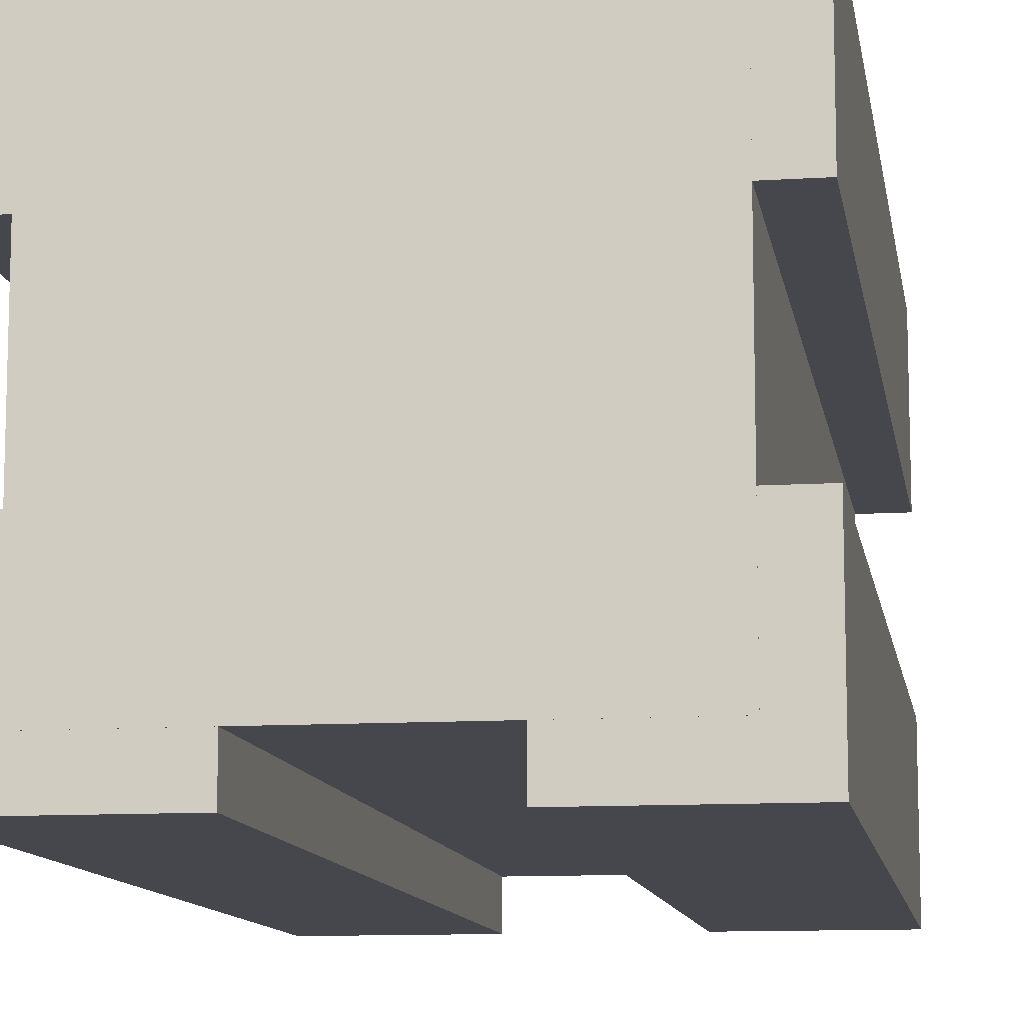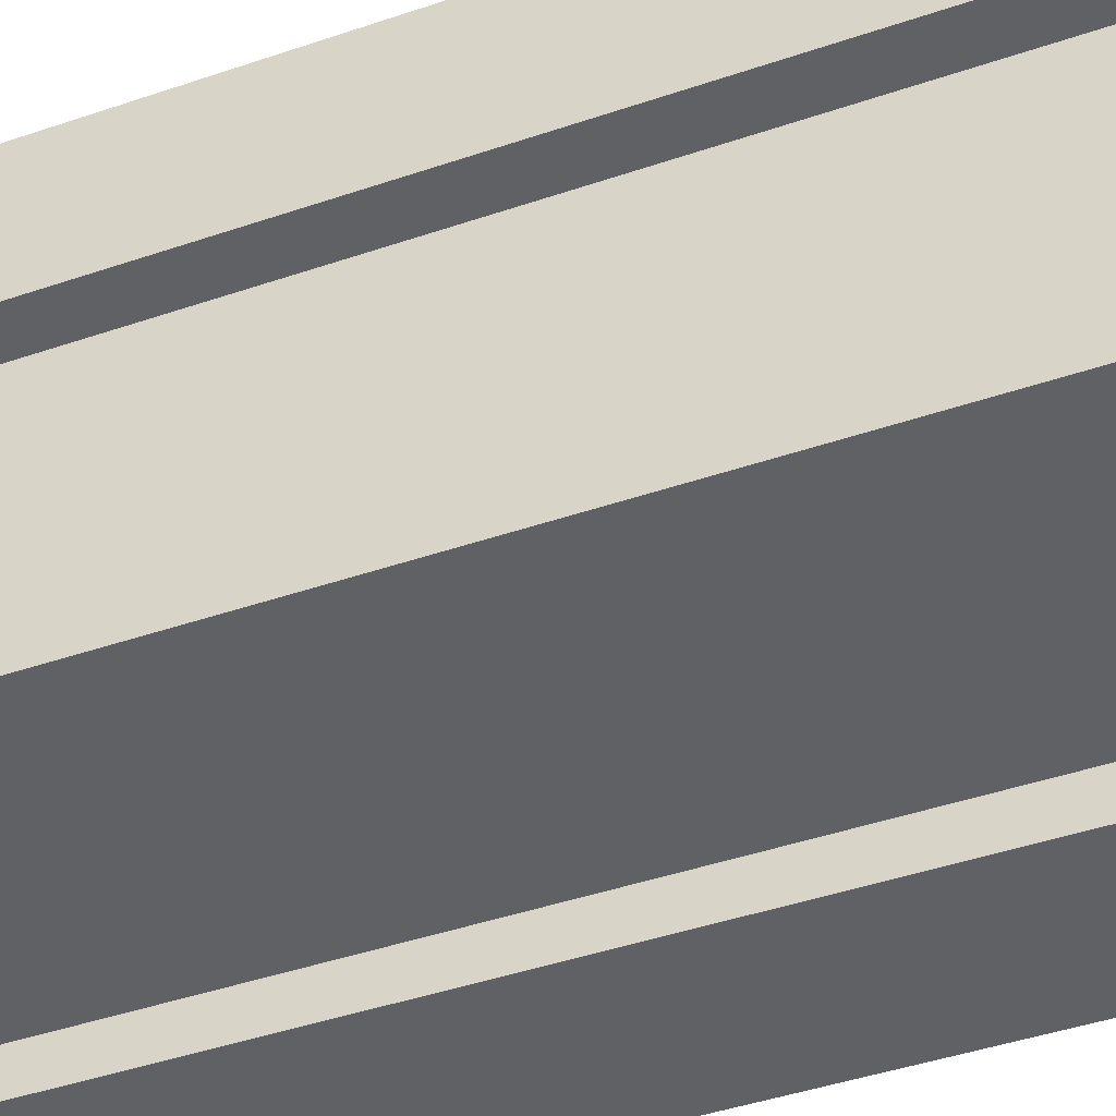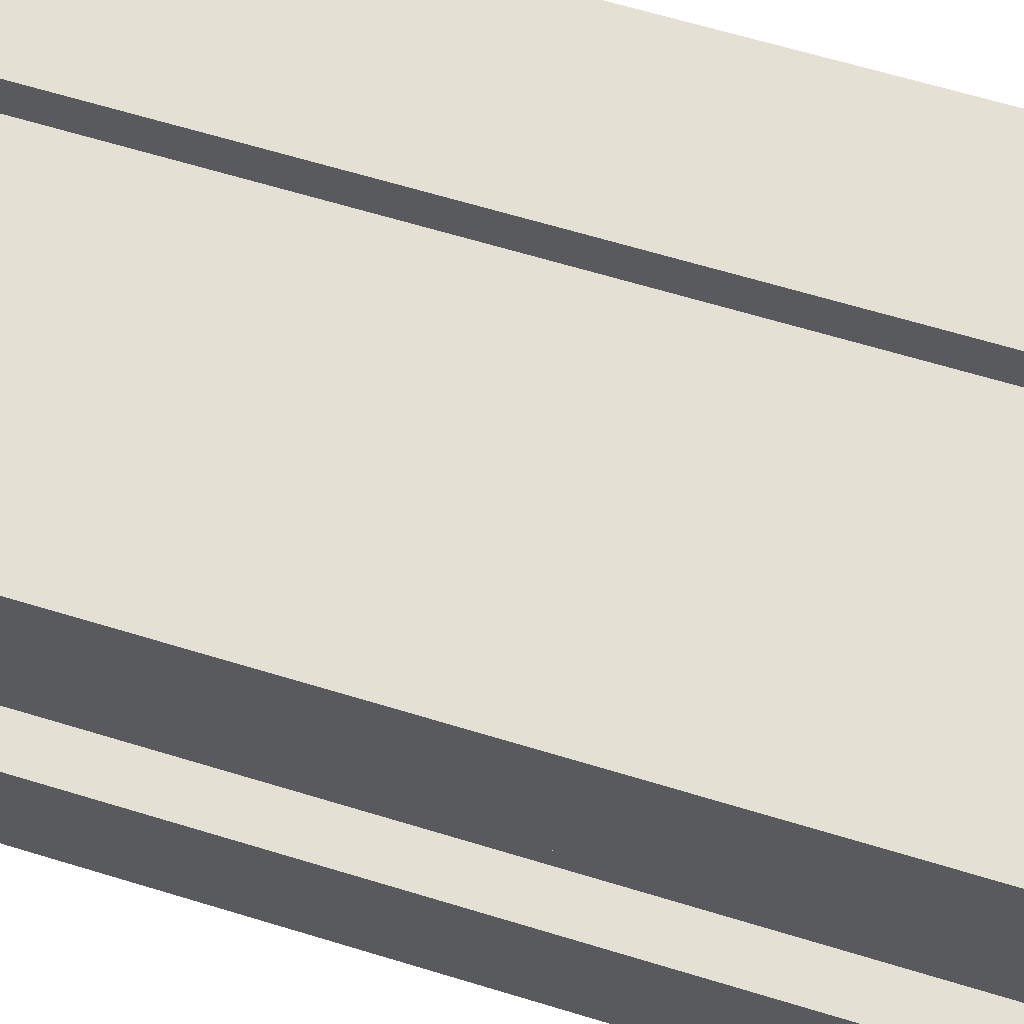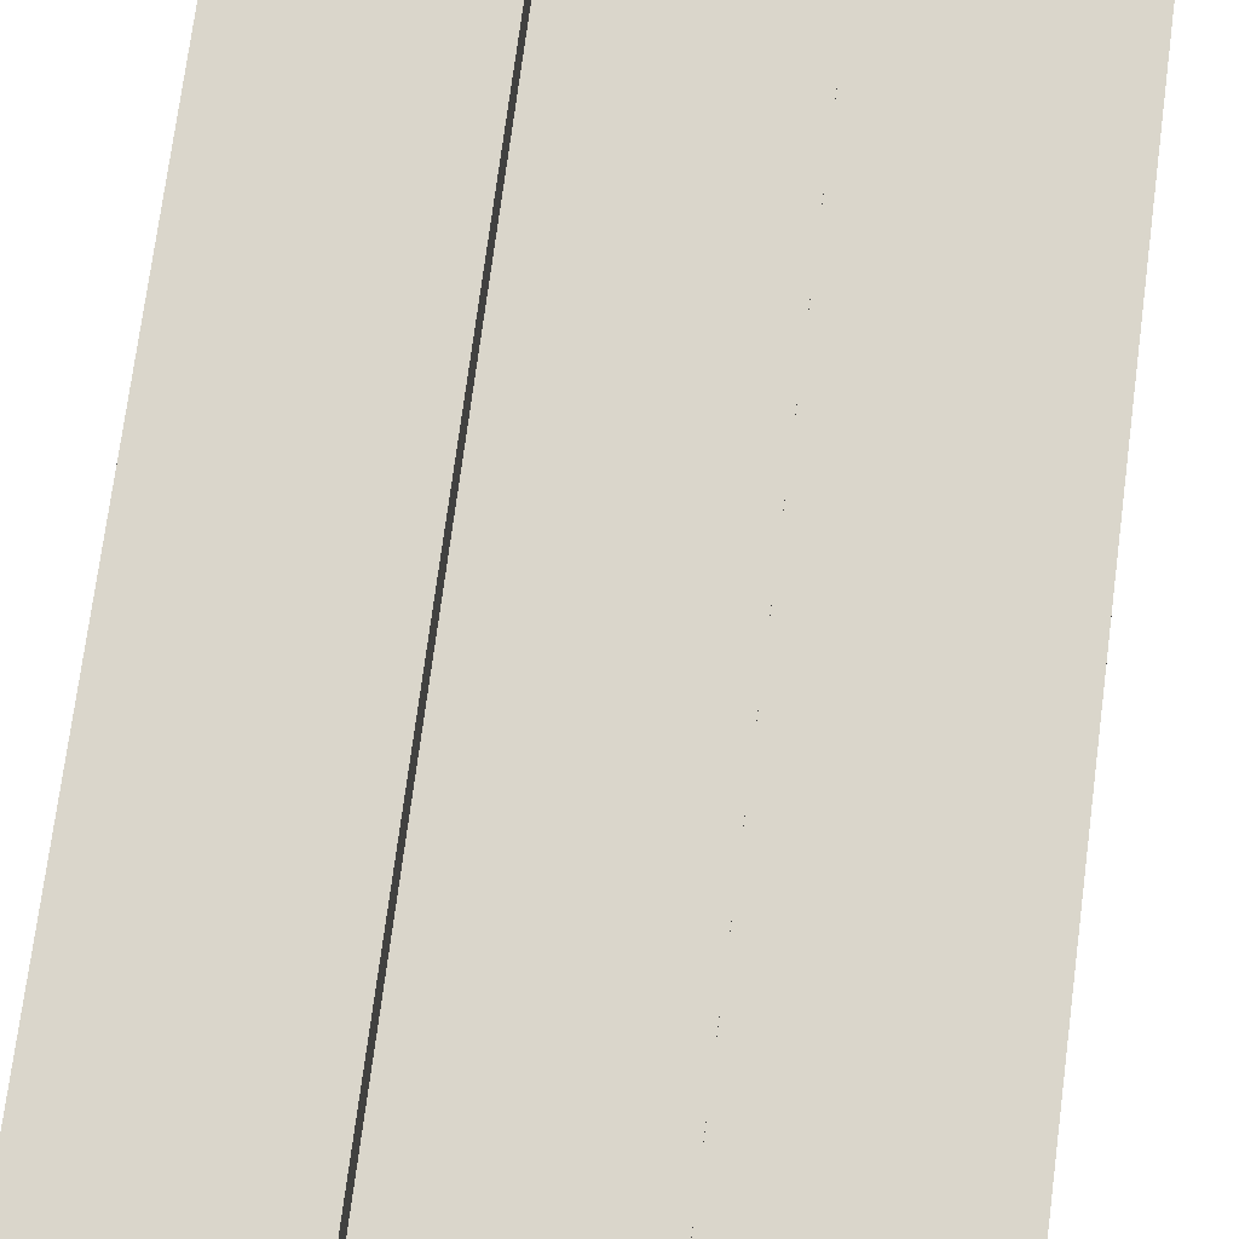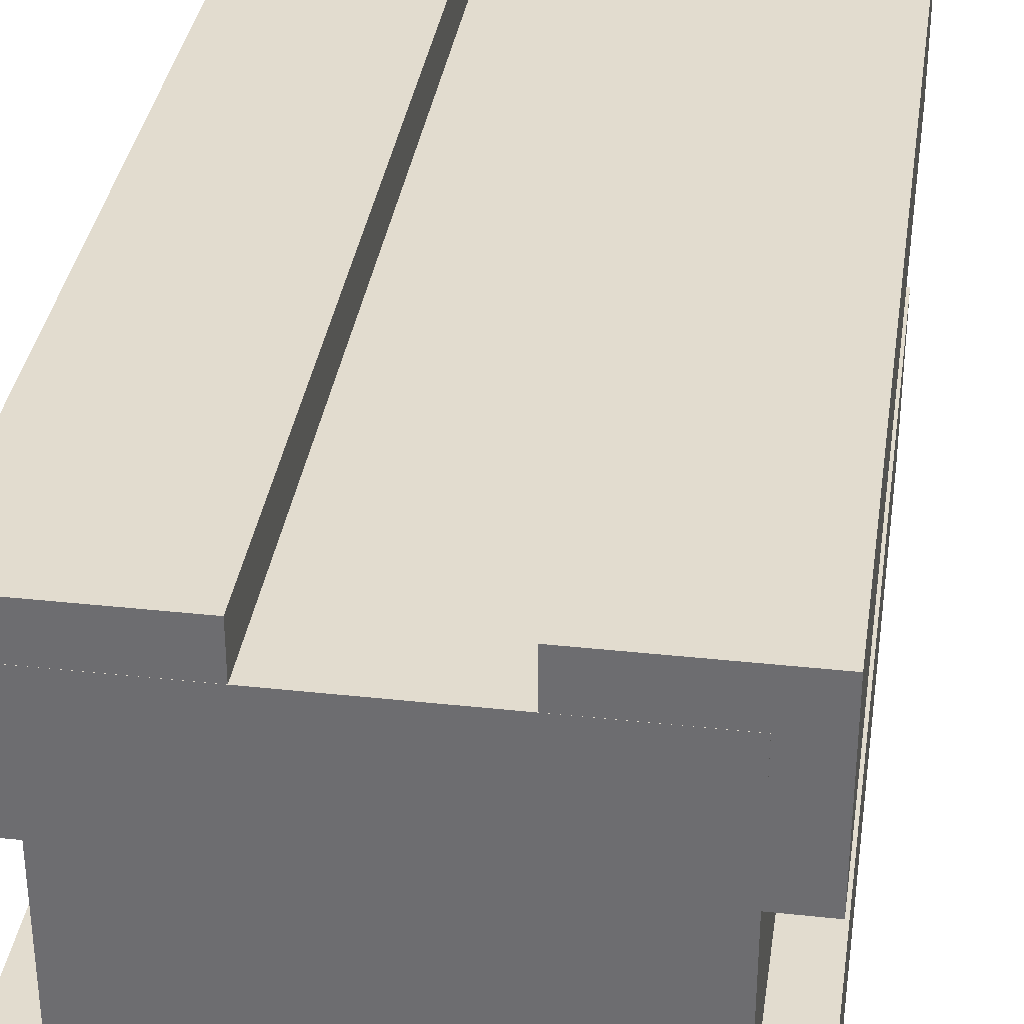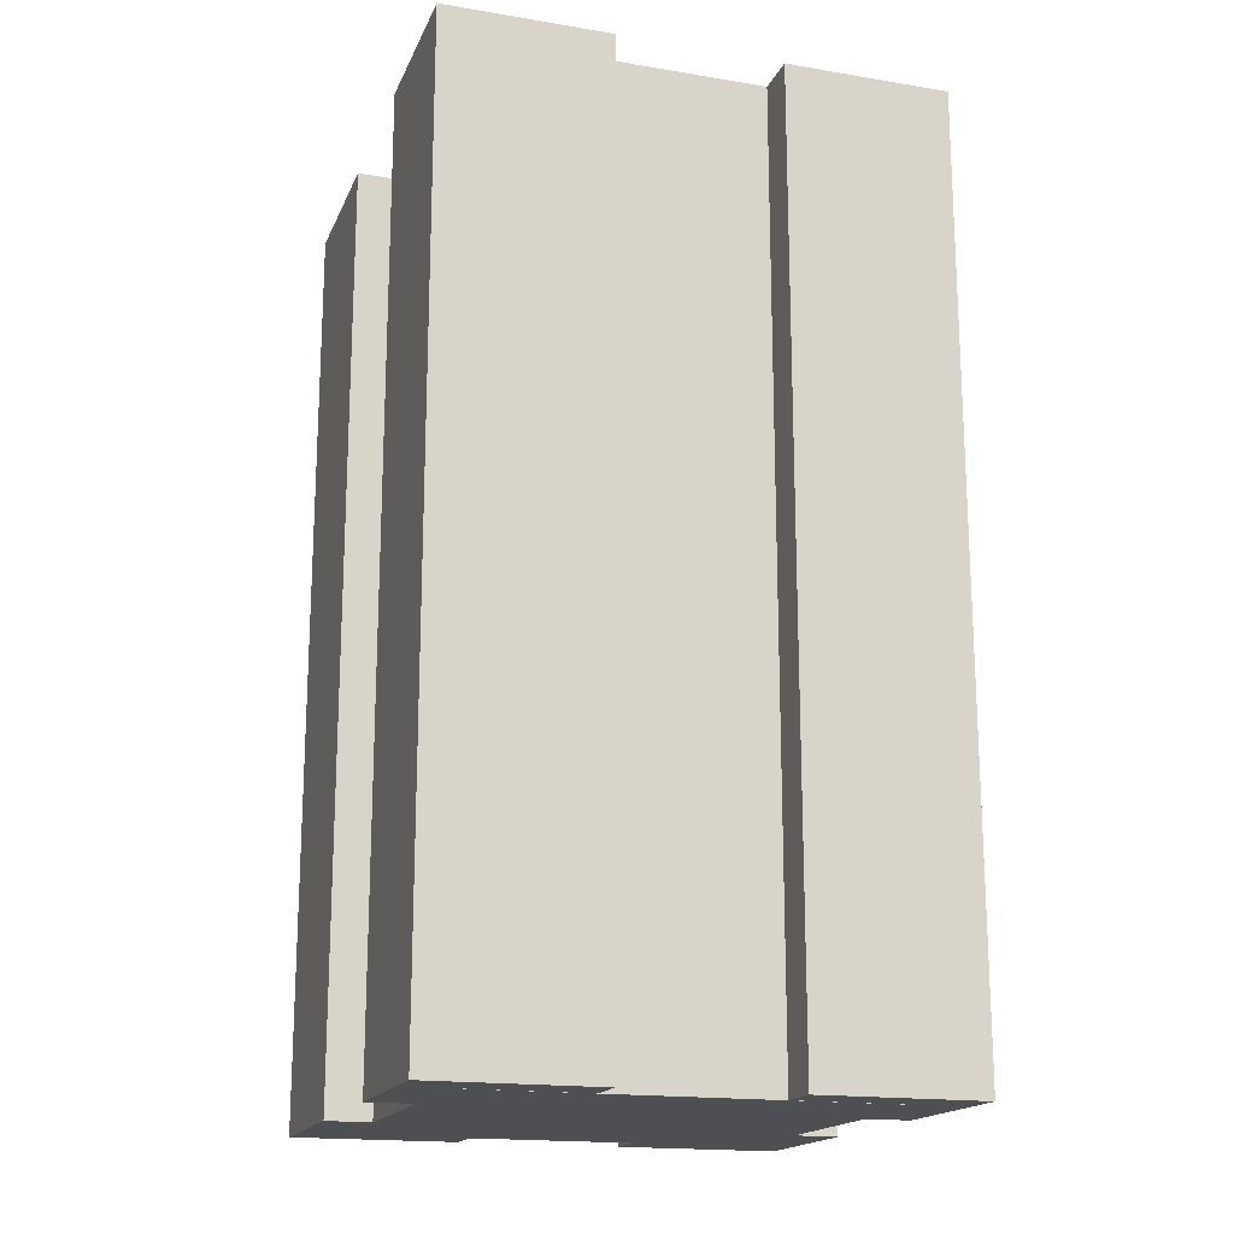
<metadata>
{"format":"obj","ext":"obj","renderer":"f3d","projection":"perspective","resolution":1024,"background":"white","views":[{"elev":-11.0,"azim":9.0,"up":"+Z"},{"elev":-46.2,"azim":-68.9,"up":"+Z"},{"elev":65.2,"azim":-73.0,"up":"+Z"},{"elev":74.0,"azim":7.5,"up":"+Z"},{"elev":34.7,"azim":8.3,"up":"+Z"},{"elev":-17.5,"azim":-18.0,"up":"+Y"}]}
</metadata>
<code>
g Area_Common_Build_Pillar_B_08_Lod0
v 0.3671 4.059 -0.3455
v 1.077 0.03421 -0.3455
v 0.3671 0.03421 -0.3455
v 1.077 4.059 -0.3455
v 1.077 4.059 -1.056
v 1.077 0.03421 -0.3455
v 1.077 4.059 -0.3455
v 1.077 0.03421 -1.056
v 1.077 4.059 -1.056
v 0.3671 0.03421 -1.056
v 1.077 0.03421 -1.056
v 0.3671 4.059 -1.056
v 0.3671 4.059 -0.3455
v 0.3671 0.03421 -1.056
v 0.3671 4.059 -1.056
v 0.3671 0.03421 -0.3455
v 1.077 4.059 1.07
v 1.077 0.03422 0.3601
v 1.077 0.03422 1.07
v 1.077 4.059 0.3601
v 0.3671 4.059 0.3601
v 1.077 0.03422 0.3601
v 1.077 4.059 0.3601
v 0.3671 0.03422 0.3601
v 0.3671 4.059 0.3601
v 0.3671 0.03421 1.07
v 0.3671 0.03422 0.3601
v 0.3671 4.059 1.07
v 1.077 4.059 1.07
v 0.3671 0.03421 1.07
v 0.3671 4.059 1.07
v 1.077 0.03422 1.07
v -0.3369 0.03421 -1.056
v -0.3369 4.059 -0.3455
v -0.3369 4.059 -1.056
v -0.3369 0.03421 -0.3455
v -1.047 0.03421 -0.3455
v -0.3369 4.059 -0.3455
v -0.3369 0.03421 -0.3455
v -1.047 4.059 -0.3455
v -1.047 0.03421 -0.3455
v -1.047 4.059 -1.056
v -1.047 4.059 -0.3455
v -1.047 0.03421 -1.056
v -0.3369 0.03421 -1.056
v -1.047 4.059 -1.056
v -1.047 0.03421 -1.056
v -0.3369 4.059 -1.056
v -0.3369 0.03421 1.07
v -1.047 4.059 1.07
v -0.3369 4.059 1.07
v -1.047 0.03422 1.07
v -1.047 0.03422 0.3601
v -1.047 4.059 1.07
v -1.047 0.03422 1.07
v -1.047 4.059 0.3601
v -1.047 0.03422 0.3601
v -0.3369 4.059 0.3601
v -1.047 4.059 0.3601
v -0.3369 0.03422 0.3601
v -0.3369 0.03421 1.07
v -0.3369 4.059 0.3601
v -0.3369 0.03422 0.3601
v -0.3369 4.059 1.07
v 0.8854 4.059 0.8795
v -0.8552 0.03366 0.8795
v -0.8552 4.059 0.8795
v 0.8854 0.03366 0.8795
v 0.8854 4.059 -0.8611
v 0.8854 0.03366 0.8795
v 0.8854 4.059 0.8795
v 0.8854 0.03366 -0.8611
v -0.8552 4.059 -0.8611
v 0.8854 0.03366 -0.8611
v 0.8854 4.059 -0.8611
v -0.8552 0.03366 -0.8611
v -0.8552 4.059 0.8795
v -0.8552 0.03366 -0.8611
v -0.8552 4.059 -0.8611
v -0.8552 0.03366 0.8795
v 1.077 0.03421 -0.3455
v 0.3671 0.03421 -1.056
v 0.3671 0.03421 -0.3455
v 1.077 0.03421 -1.056
v 0.3671 4.059 -0.3455
v 1.077 4.059 -1.056
v 1.077 4.059 -0.3455
v 0.3671 4.059 -1.056
v 1.077 4.059 1.07
v 0.3671 4.059 0.3601
v 1.077 4.059 0.3601
v 0.3671 4.059 1.07
v -0.3369 4.059 -0.3455
v -1.047 4.059 -1.056
v -0.3369 4.059 -1.056
v -1.047 4.059 -0.3455
v -0.3369 0.03421 -1.056
v -1.047 0.03421 -0.3455
v -0.3369 0.03421 -0.3455
v -1.047 0.03421 -1.056
v -1.047 4.059 1.07
v -0.3369 4.059 0.3601
v -0.3369 4.059 1.07
v -1.047 4.059 0.3601
v 0.8854 0.03366 0.8795
v -0.8552 0.03366 -0.8611
v -0.8552 0.03366 0.8795
v 0.8854 0.03366 -0.8611
v -0.8552 4.059 0.8795
v 0.8854 4.059 -0.8611
v 0.8854 4.059 0.8795
v -0.8552 4.059 -0.8611
v 1.077 0.03422 0.3601
v 0.3671 0.03421 1.07
v 1.077 0.03422 1.07
v 0.3671 0.03422 0.3601
v -0.3369 0.03421 1.07
v -1.047 0.03422 0.3601
v -1.047 0.03422 1.07
v -0.3369 0.03422 0.3601
g Area_Common_Build_Pillar_B_08_Lod0_0
f 3 2 1
f 4 1 2
f 7 6 5
f 8 5 6
f 11 10 9
f 12 9 10
f 15 14 13
f 16 13 14
f 19 18 17
f 20 17 18
f 23 22 21
f 24 21 22
f 27 26 25
f 28 25 26
f 31 30 29
f 32 29 30
f 35 34 33
f 36 33 34
f 39 38 37
f 40 37 38
f 43 42 41
f 44 41 42
f 47 46 45
f 48 45 46
f 51 50 49
f 52 49 50
f 55 54 53
f 56 53 54
f 59 58 57
f 60 57 58
f 63 62 61
f 64 61 62
f 67 66 65
f 68 65 66
f 71 70 69
f 72 69 70
f 75 74 73
f 76 73 74
f 79 78 77
f 80 77 78
f 83 82 81
f 84 81 82
f 87 86 85
f 88 85 86
f 91 90 89
f 92 89 90
f 95 94 93
f 96 93 94
f 99 98 97
f 100 97 98
f 103 102 101
f 104 101 102
f 107 106 105
f 108 105 106
f 111 110 109
f 112 109 110
f 115 114 113
f 116 113 114
f 119 118 117
f 120 117 118

</code>
